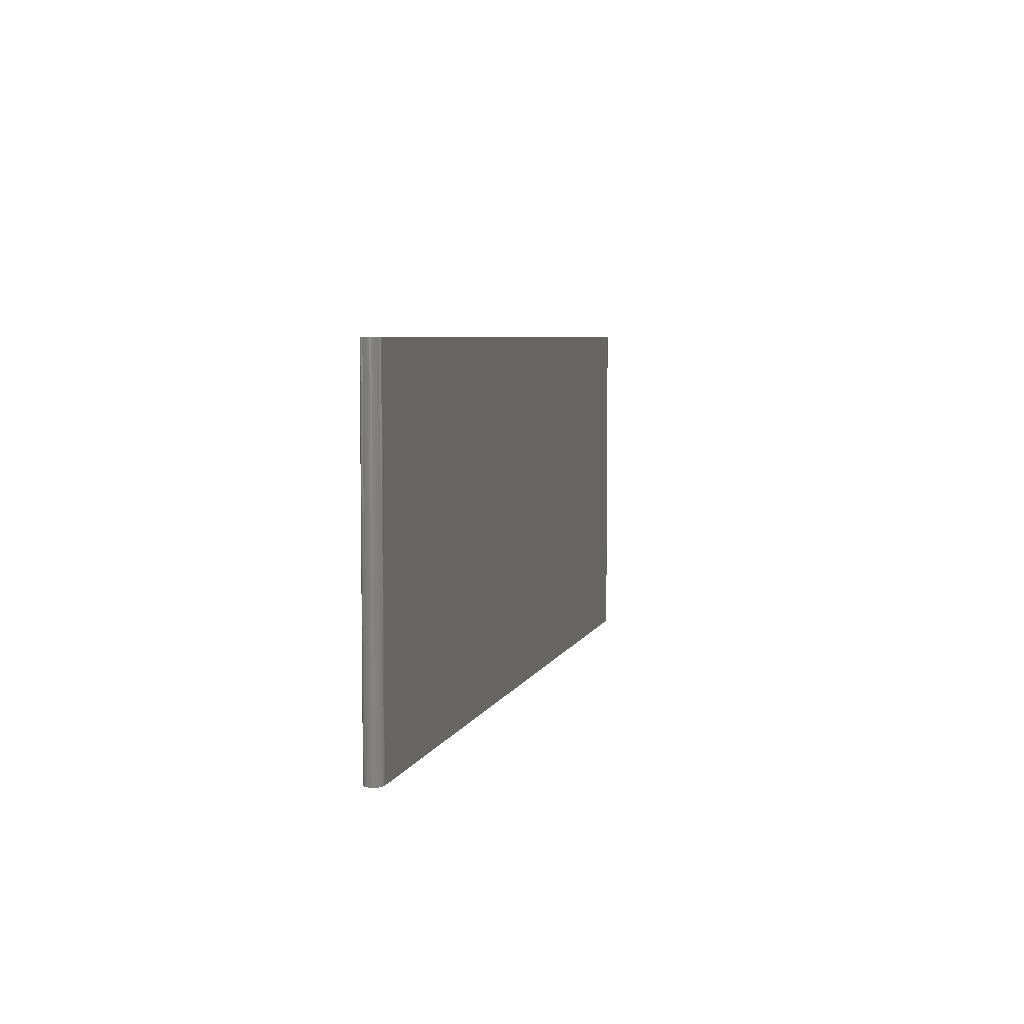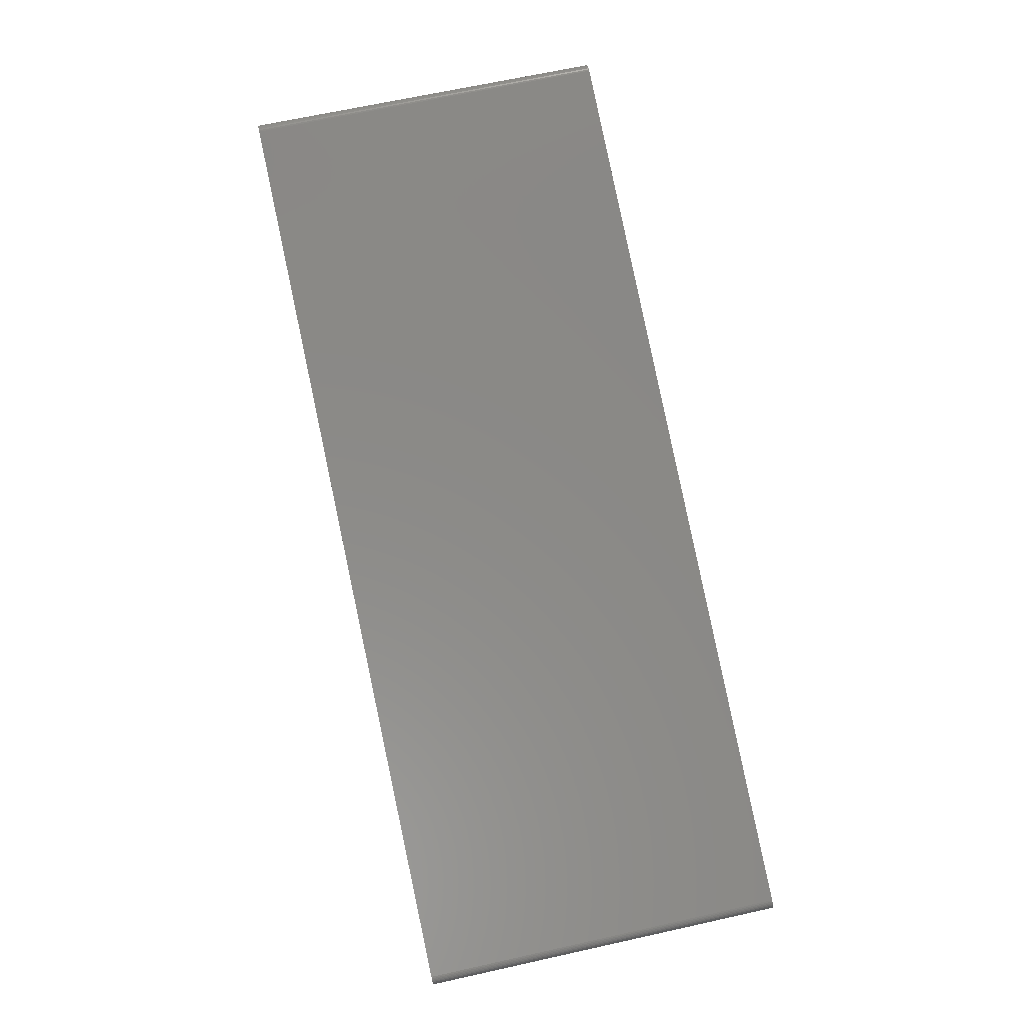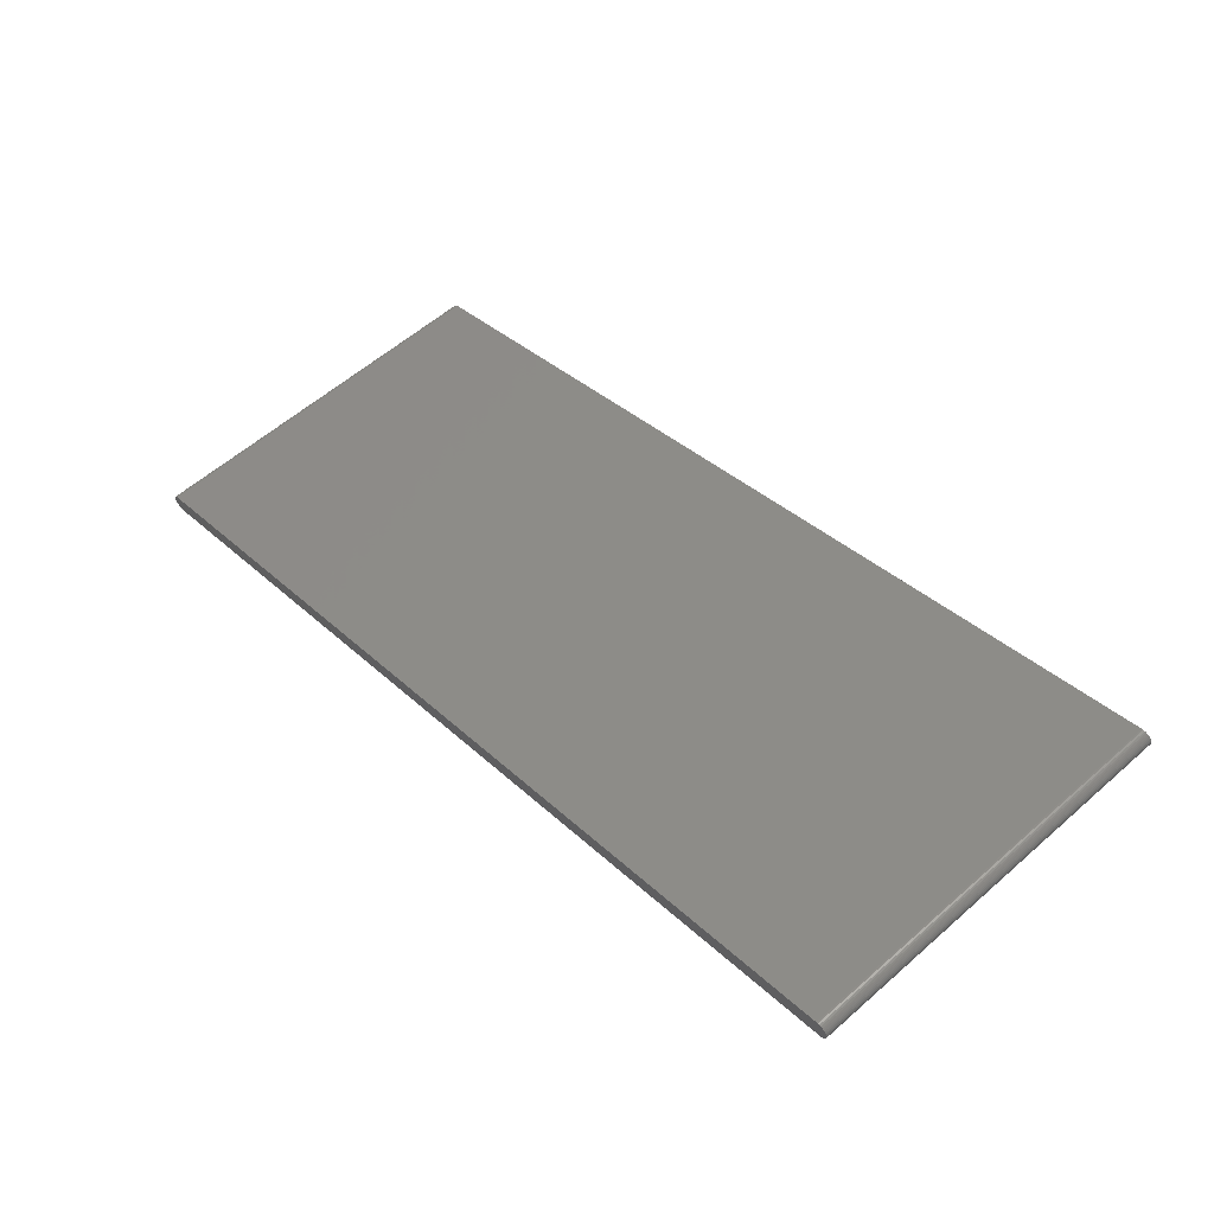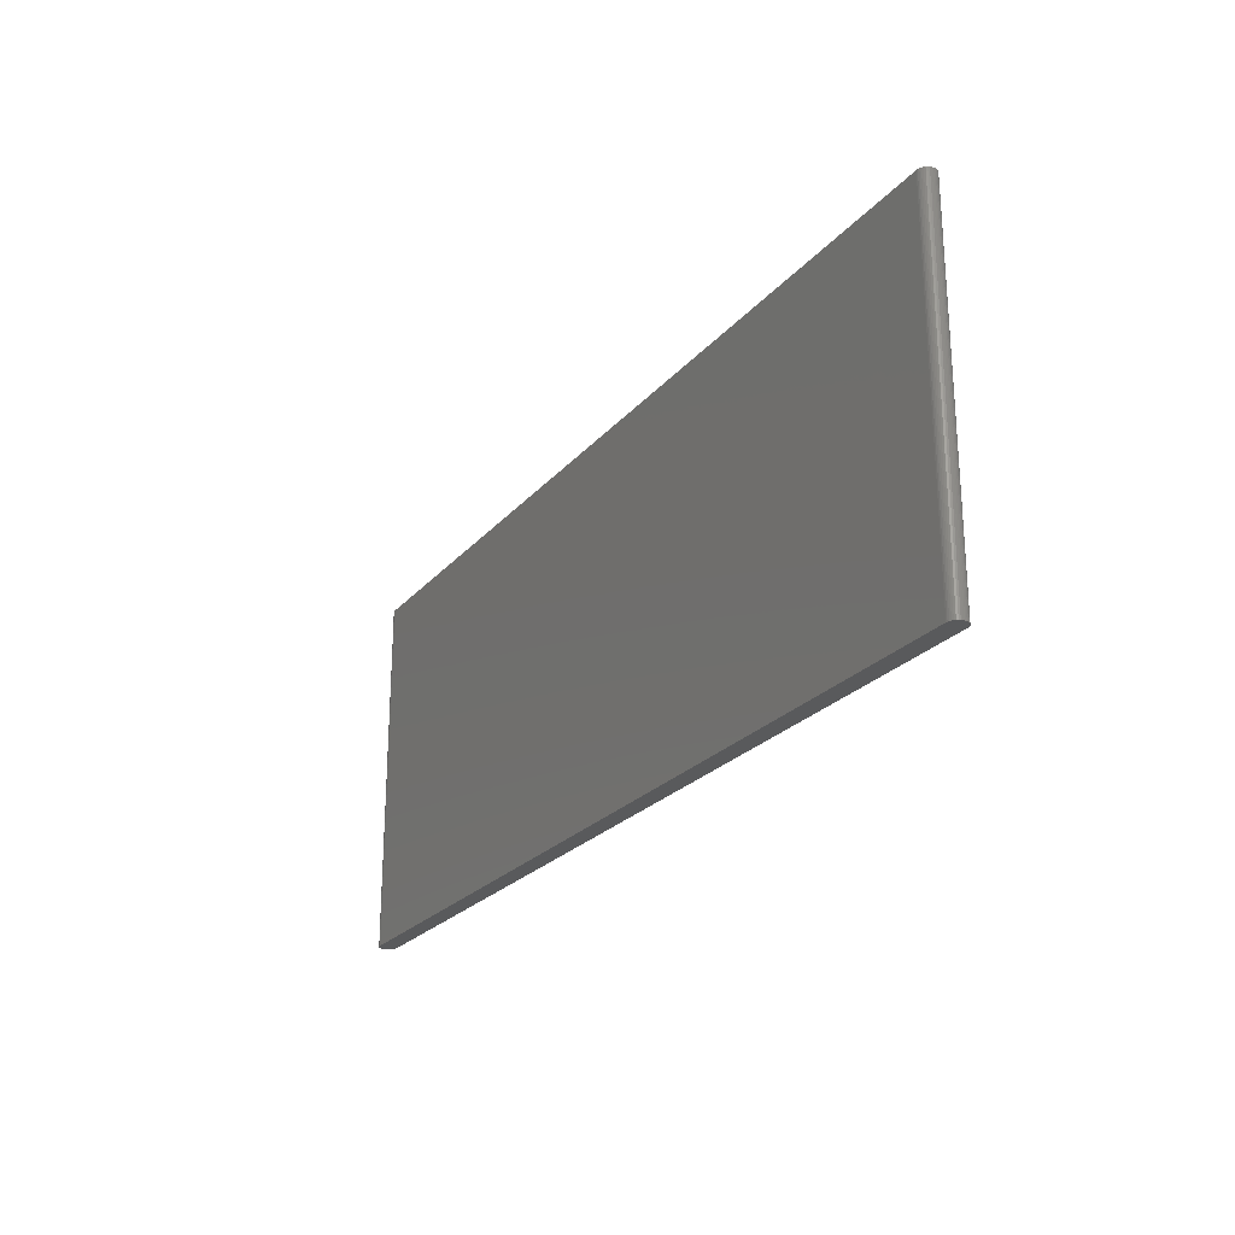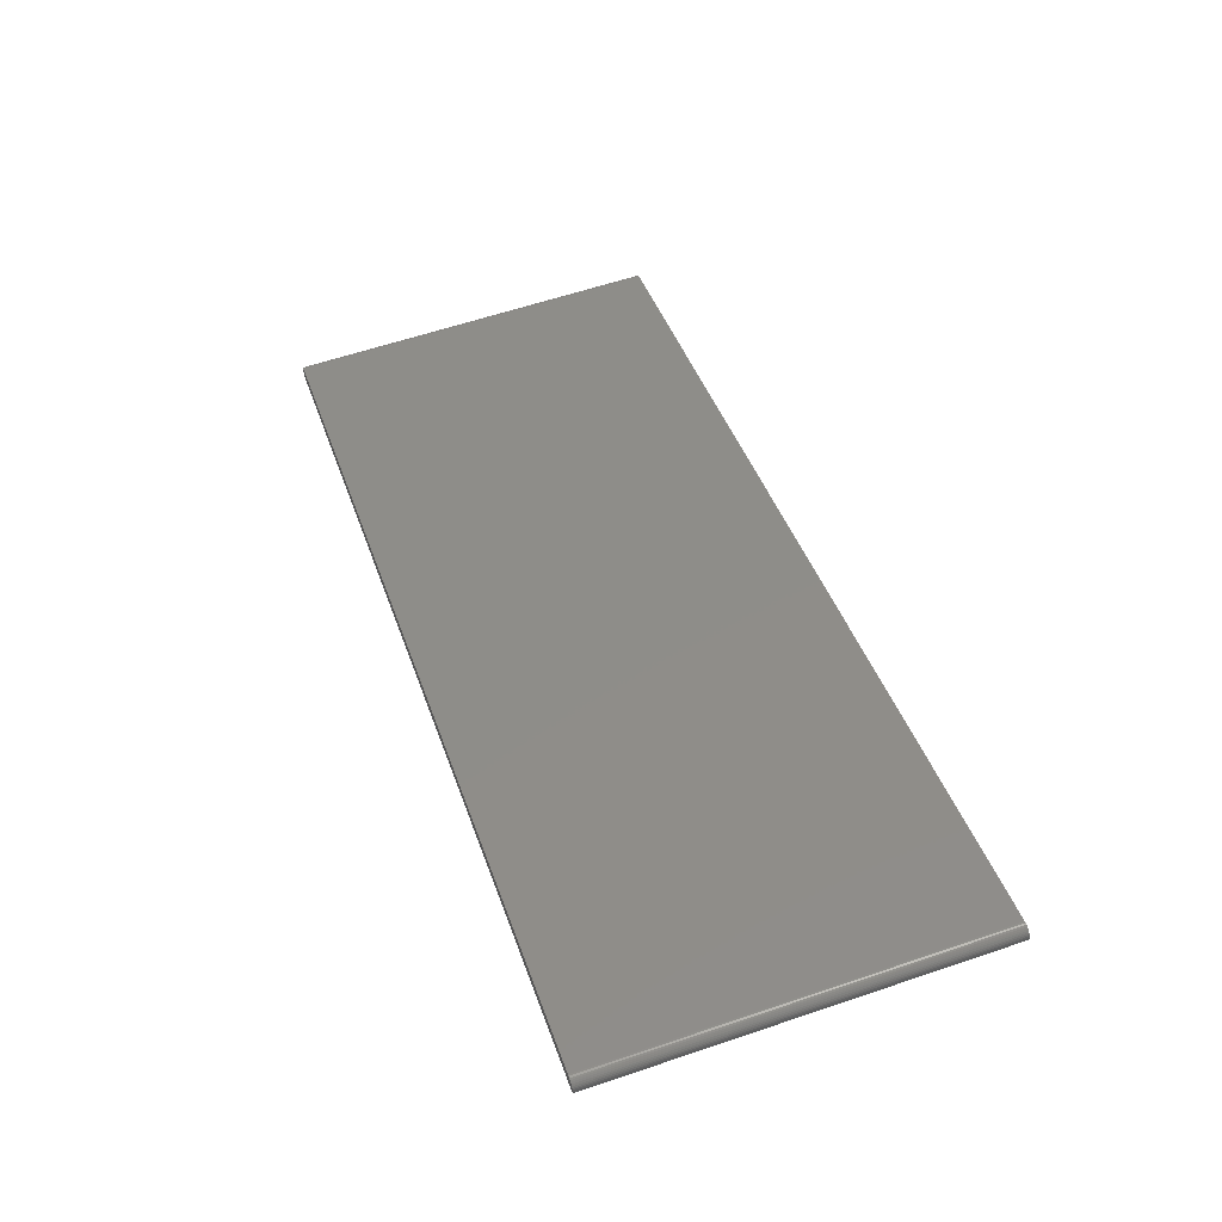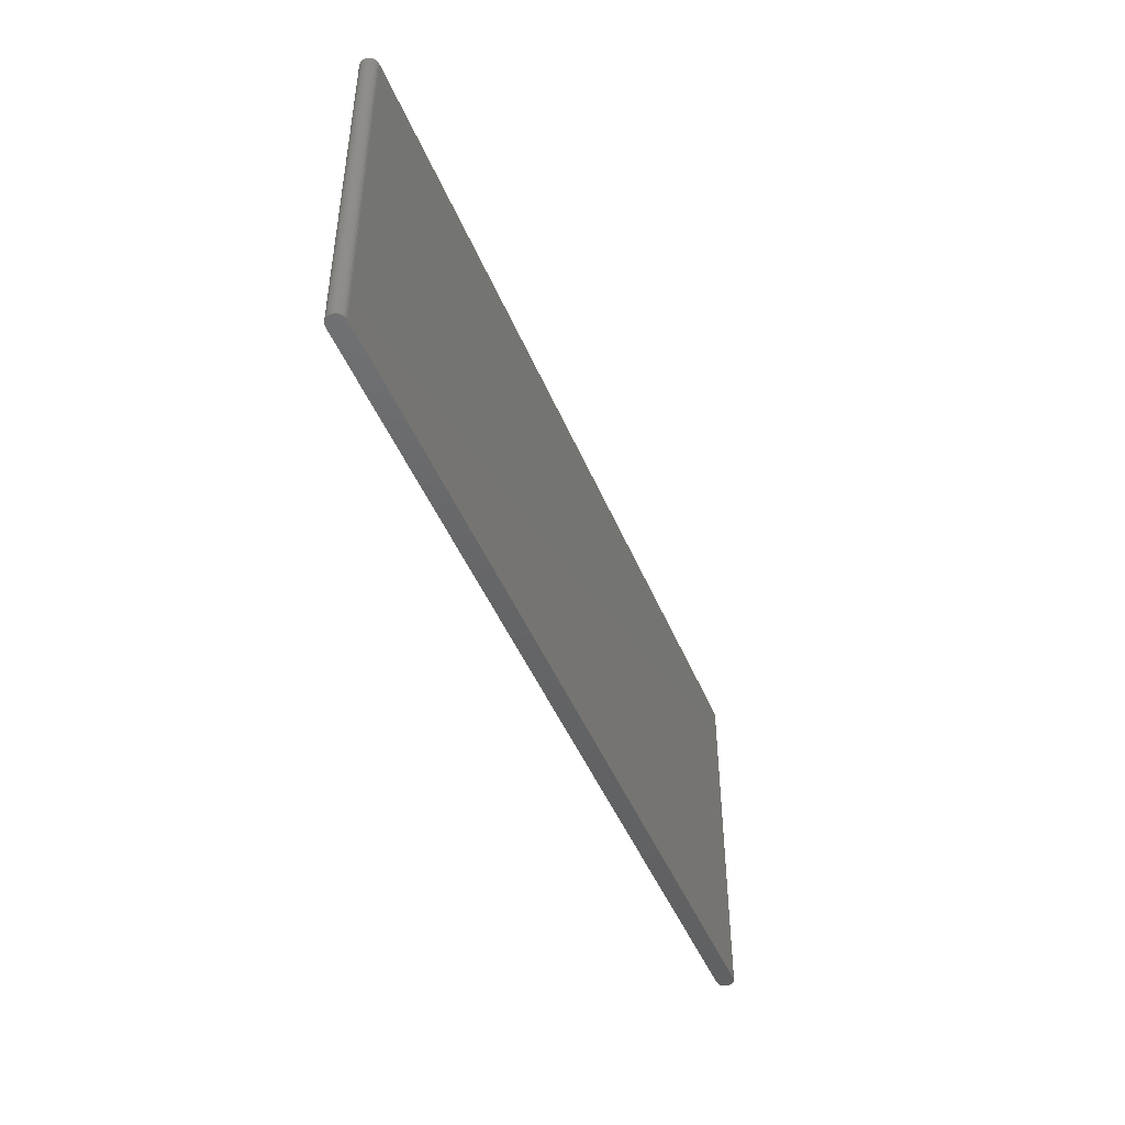
<metadata>
{"format":"stl","ext":"stl","renderer":"f3d","projection":"perspective","resolution":1024,"background":"white","views":[{"elev":5.4,"azim":-58.5,"up":"+Z"},{"elev":67.4,"azim":-102.5,"up":"+Y"},{"elev":58.9,"azim":48.0,"up":"+Y"},{"elev":-24.1,"azim":-102.8,"up":"+Z"},{"elev":60.7,"azim":71.0,"up":"+Y"},{"elev":-45.9,"azim":128.8,"up":"+Z"}]}
</metadata>
<code>
# stl→obj: 76 verts, 148 faces
v 0.1581 0.2966 -1
v 0.1581 0.2966 1
v 0.1496 0.2948 1
v 0.1496 0.2948 -1
v 0.1408 0.2944 1
v 0.1408 0.2944 -1
v 0.1322 0.2956 1
v 0.1322 0.2956 -1
v 0.1239 0.2983 1
v 0.1239 0.2983 -1
v 0.1162 0.3023 1
v 0.1162 0.3023 -1
v 0.1093 0.3077 1
v 0.1093 0.3077 -1
v 0.1035 0.3141 1
v 0.1035 0.3141 -1
v 0.09882 0.3215 1
v 0.09882 0.3215 -1
v 0.09553 0.3296 1
v 0.09553 0.3296 -1
v 0.09369 0.3381 1
v 0.09369 0.3381 -1
v 0.09335 0.3468 1
v 0.09335 0.3468 -1
v 0.09453 0.3554 1
v 0.09453 0.3554 -1
v 0.0972 0.3637 1
v 0.0972 0.3637 -1
v 0.1013 0.3714 1
v 0.1013 0.3714 -1
v 0.1066 0.3783 1
v 0.1066 0.3783 -1
v 0.1131 0.3842 1
v 0.1131 0.3842 -1
v 0.1204 0.3888 1
v 0.1204 0.3888 -1
v 0.1285 0.3921 1
v 0.1285 0.3921 -1
v 4.905 1.871 1
v 4.905 1.871 -1
v 4.913 1.873 1
v 4.913 1.873 -1
v 4.922 1.873 1
v 4.922 1.873 -1
v 4.931 1.872 1
v 4.931 1.872 -1
v 4.939 1.869 1
v 4.939 1.869 -1
v 4.947 1.865 1
v 4.947 1.865 -1
v 4.954 1.86 1
v 4.954 1.86 -1
v 4.96 1.853 1
v 4.96 1.853 -1
v 4.964 1.846 1
v 4.964 1.846 -1
v 4.967 1.838 1
v 4.967 1.838 -1
v 4.969 1.829 1
v 4.969 1.829 -1
v 4.97 1.82 1
v 4.97 1.82 -1
v 4.968 1.812 1
v 4.968 1.812 -1
v 4.966 1.804 1
v 4.966 1.804 -1
v 4.962 1.796 1
v 4.962 1.796 -1
v 4.956 1.789 1
v 4.956 1.789 -1
v 4.95 1.783 1
v 4.95 1.783 -1
v 4.943 1.778 1
v 4.943 1.778 -1
v 4.934 1.775 1
v 4.934 1.775 -1
f 1 2 3
f 1 3 4
f 4 3 5
f 4 5 6
f 6 5 7
f 6 7 8
f 8 7 9
f 8 9 10
f 10 9 11
f 10 11 12
f 12 11 13
f 12 13 14
f 14 13 15
f 14 15 16
f 16 15 17
f 16 17 18
f 18 17 19
f 18 19 20
f 20 19 21
f 20 21 22
f 22 21 23
f 22 23 24
f 24 23 25
f 24 25 26
f 26 25 27
f 26 27 28
f 28 27 29
f 28 29 30
f 30 29 31
f 30 31 32
f 32 31 33
f 32 33 34
f 34 33 35
f 34 35 36
f 36 35 37
f 36 37 38
f 39 40 37
f 37 40 38
f 40 39 41
f 40 41 42
f 42 41 43
f 42 43 44
f 44 43 45
f 44 45 46
f 46 45 47
f 46 47 48
f 48 47 49
f 48 49 50
f 50 49 51
f 50 51 52
f 52 51 53
f 52 53 54
f 54 53 55
f 54 55 56
f 56 55 57
f 56 57 58
f 58 57 59
f 58 59 60
f 60 59 61
f 60 61 62
f 62 61 63
f 62 63 64
f 64 63 65
f 64 65 66
f 66 65 67
f 66 67 68
f 68 67 69
f 68 69 70
f 70 69 71
f 70 71 72
f 72 71 73
f 72 73 74
f 74 73 75
f 74 75 76
f 2 1 75
f 75 1 76
f 50 52 76
f 76 1 38
f 52 54 76
f 76 54 56
f 76 56 58
f 58 60 76
f 76 60 62
f 76 62 64
f 12 1 4
f 38 40 76
f 76 40 42
f 76 42 44
f 64 66 76
f 76 66 68
f 76 68 74
f 74 68 70
f 74 70 72
f 12 14 1
f 1 14 16
f 1 16 18
f 1 24 26
f 44 46 76
f 76 46 48
f 76 48 50
f 4 6 12
f 12 6 8
f 12 8 10
f 18 20 1
f 1 20 22
f 1 22 24
f 26 28 1
f 1 28 30
f 1 30 32
f 32 34 1
f 1 34 36
f 1 36 38
f 41 39 75
f 29 27 2
f 75 39 2
f 2 39 37
f 2 37 35
f 7 5 3
f 59 75 61
f 61 75 63
f 59 57 75
f 75 57 55
f 75 55 53
f 53 51 75
f 75 51 49
f 75 49 47
f 27 25 2
f 2 25 23
f 2 23 21
f 71 69 73
f 73 69 67
f 73 67 75
f 75 67 65
f 75 65 63
f 21 19 2
f 2 19 17
f 2 17 15
f 15 13 2
f 2 13 11
f 2 11 3
f 3 11 9
f 3 9 7
f 47 45 75
f 75 45 43
f 75 43 41
f 35 33 2
f 2 33 31
f 2 31 29

</code>
